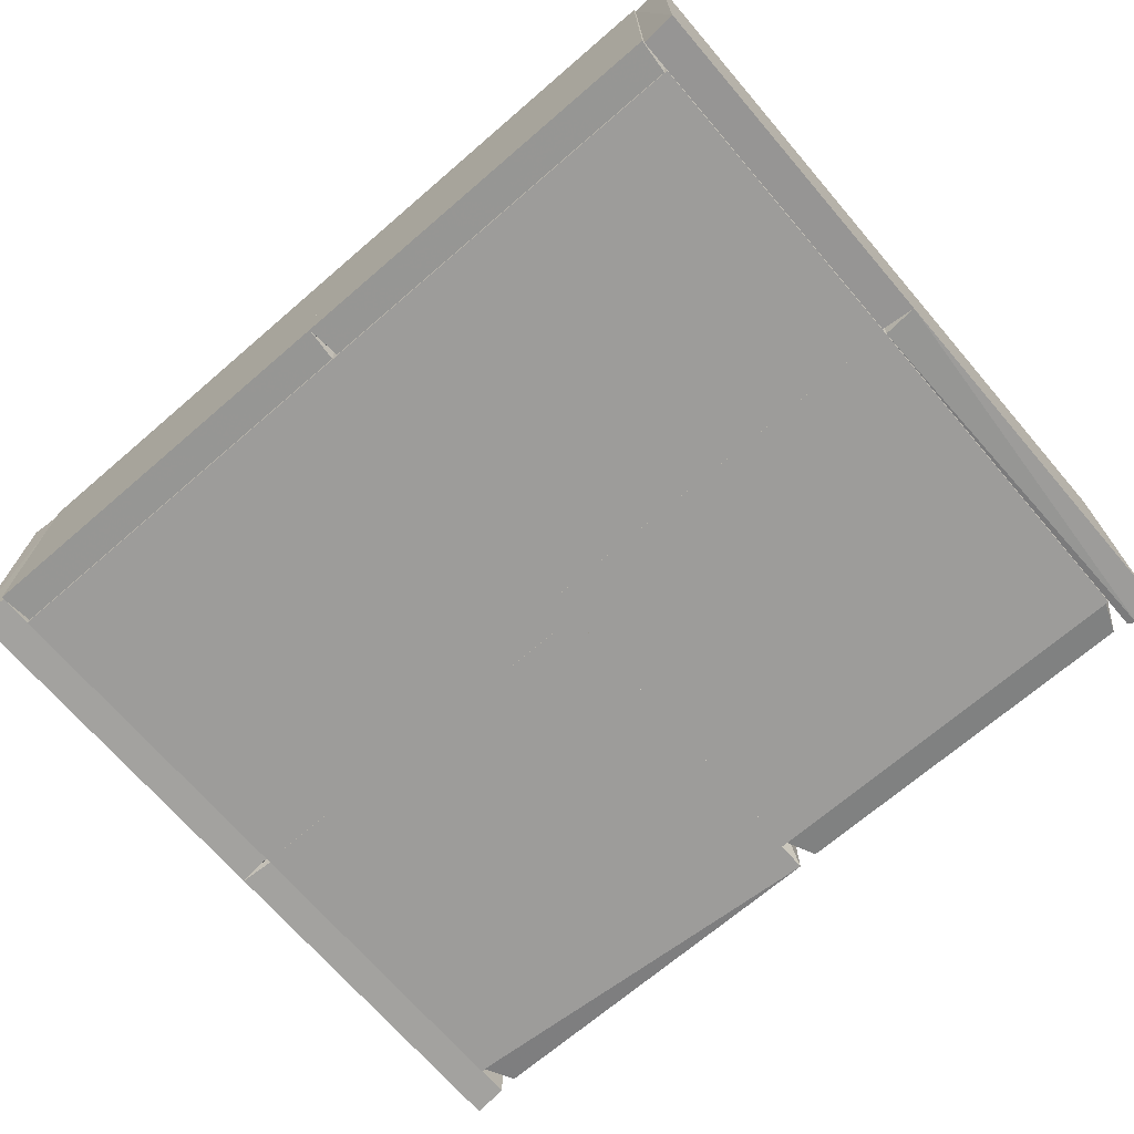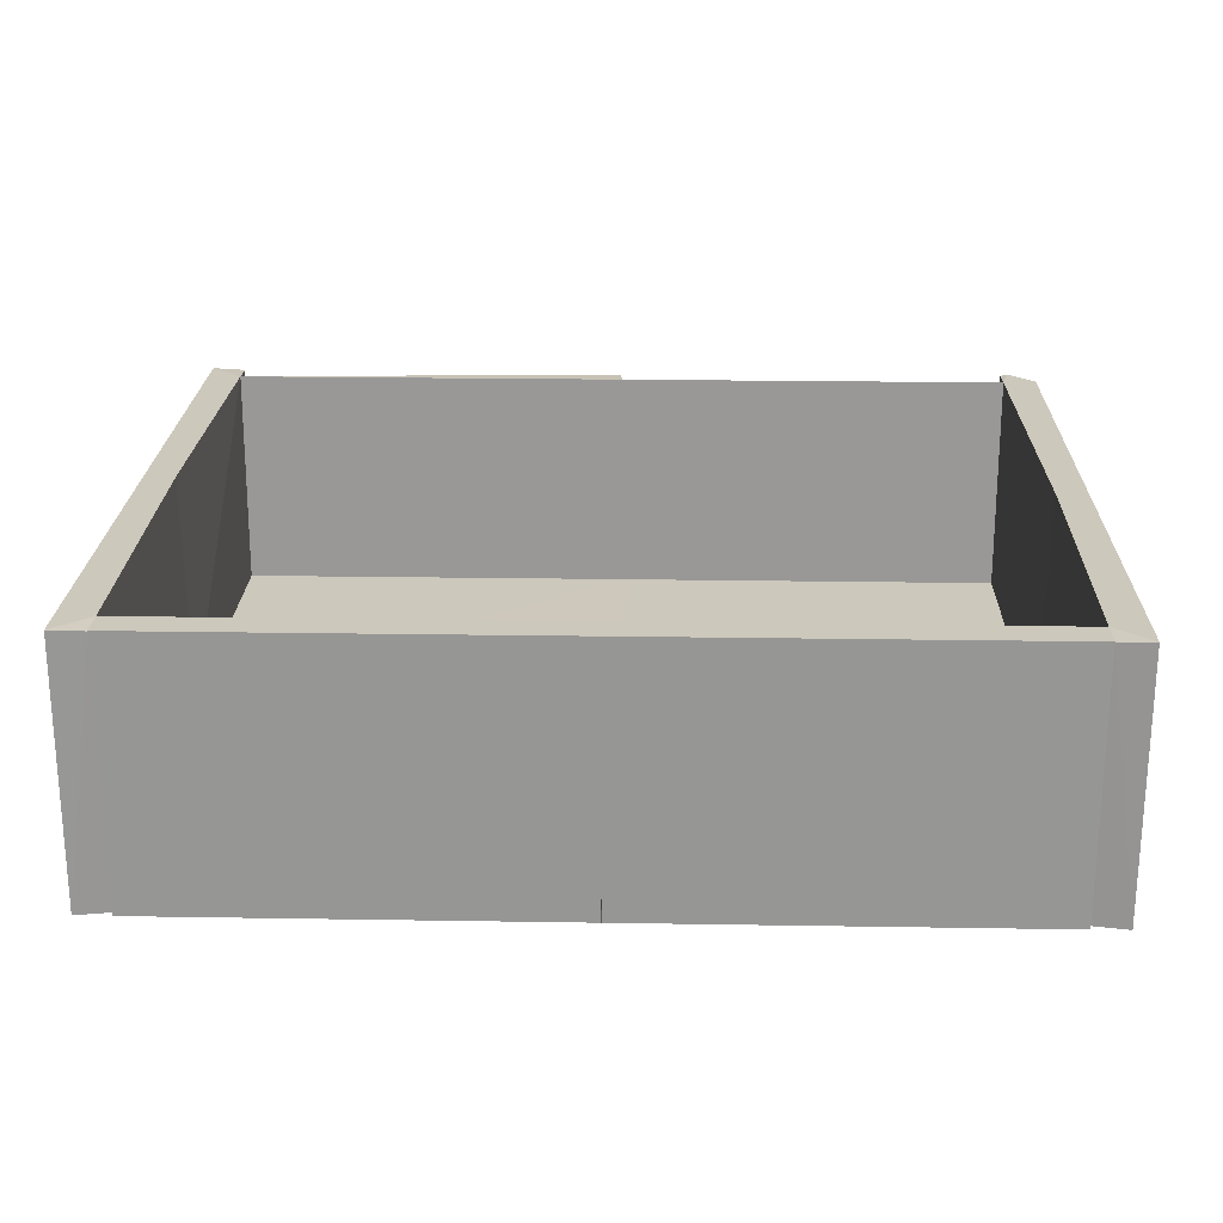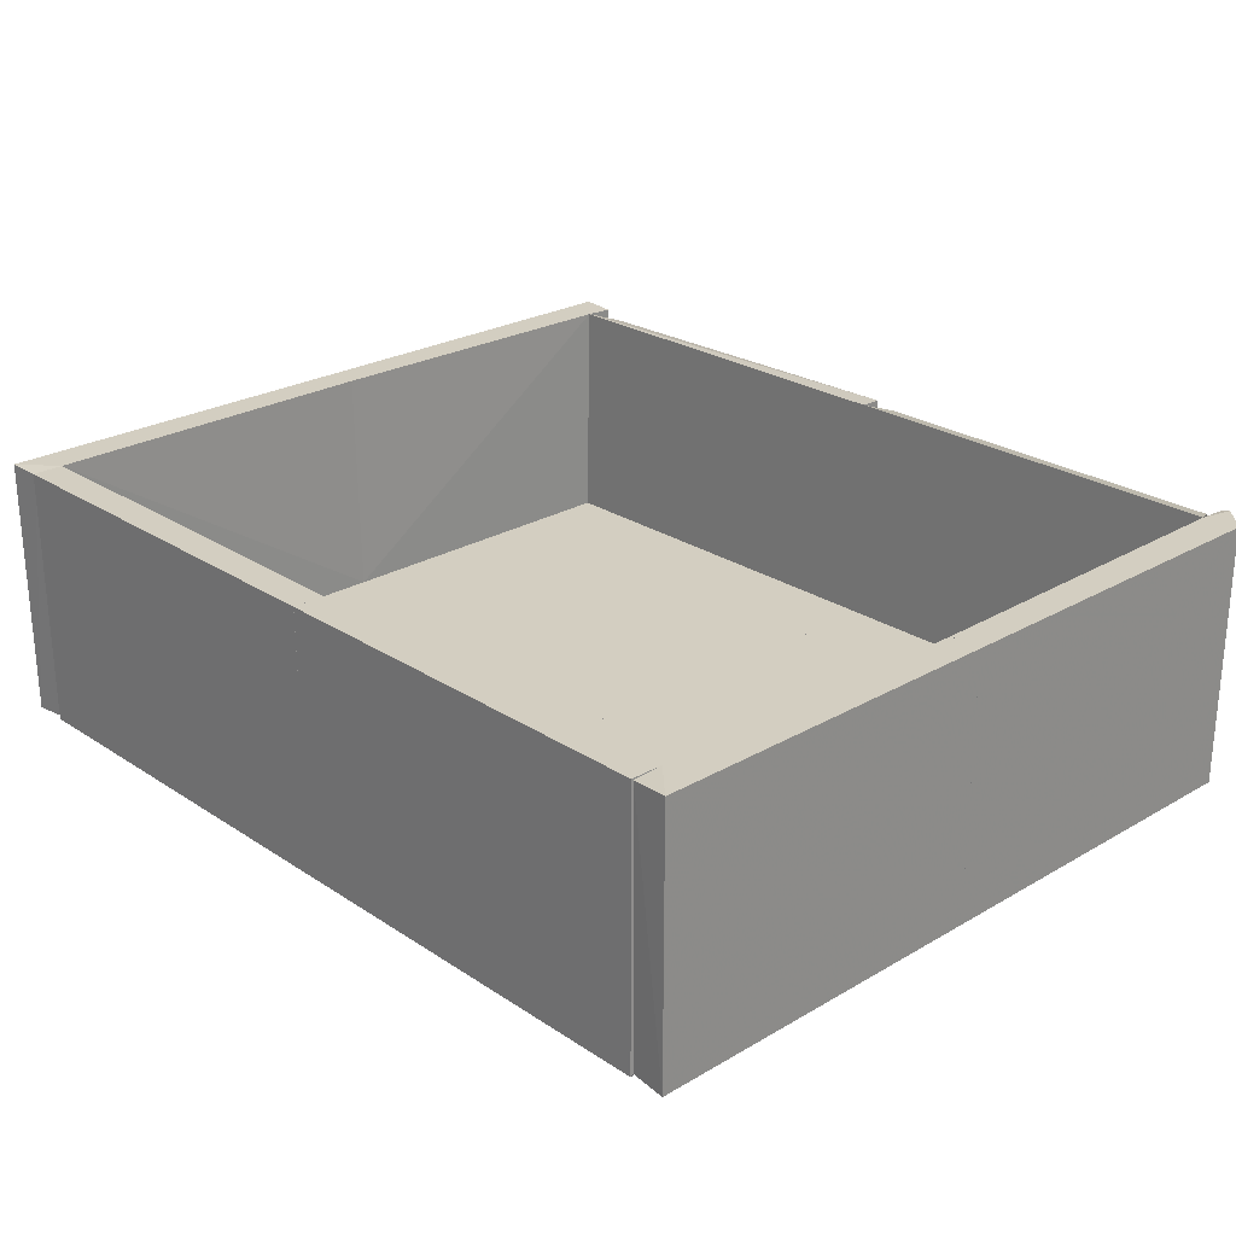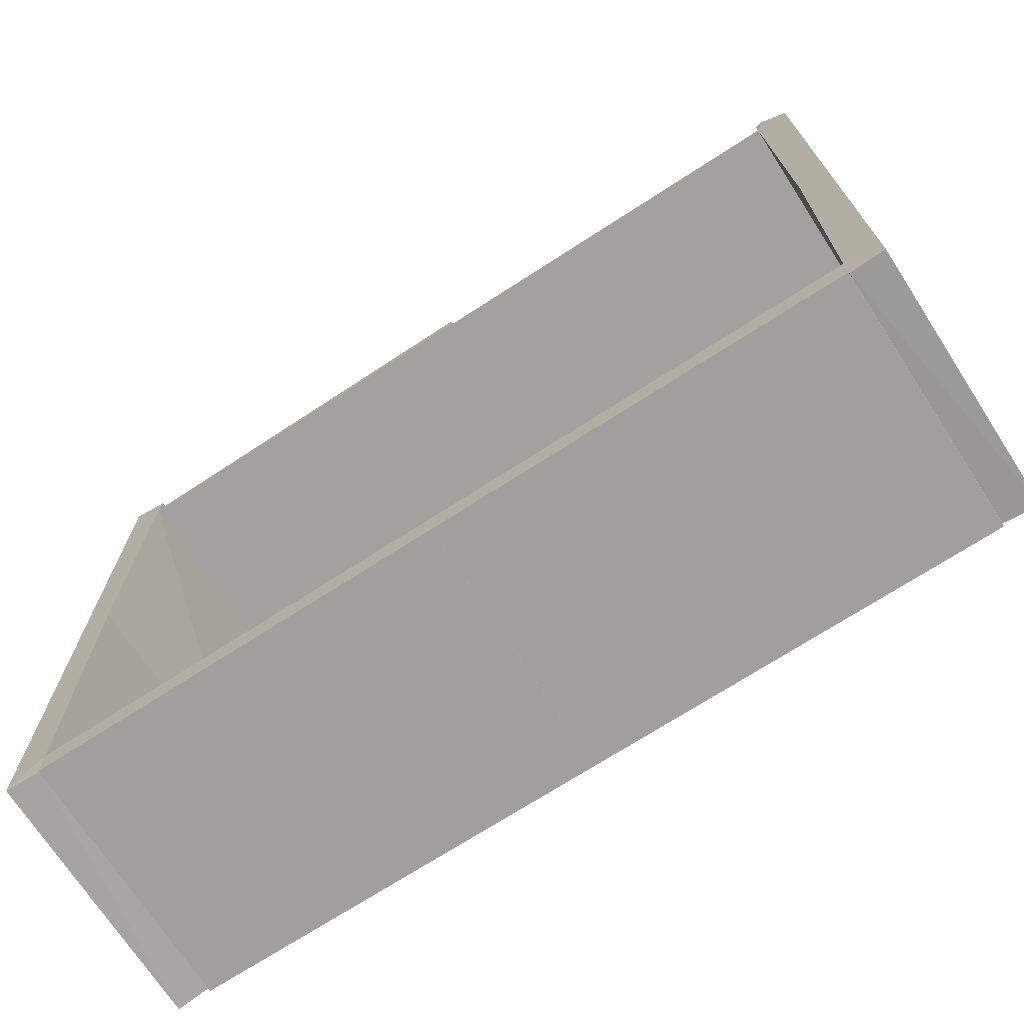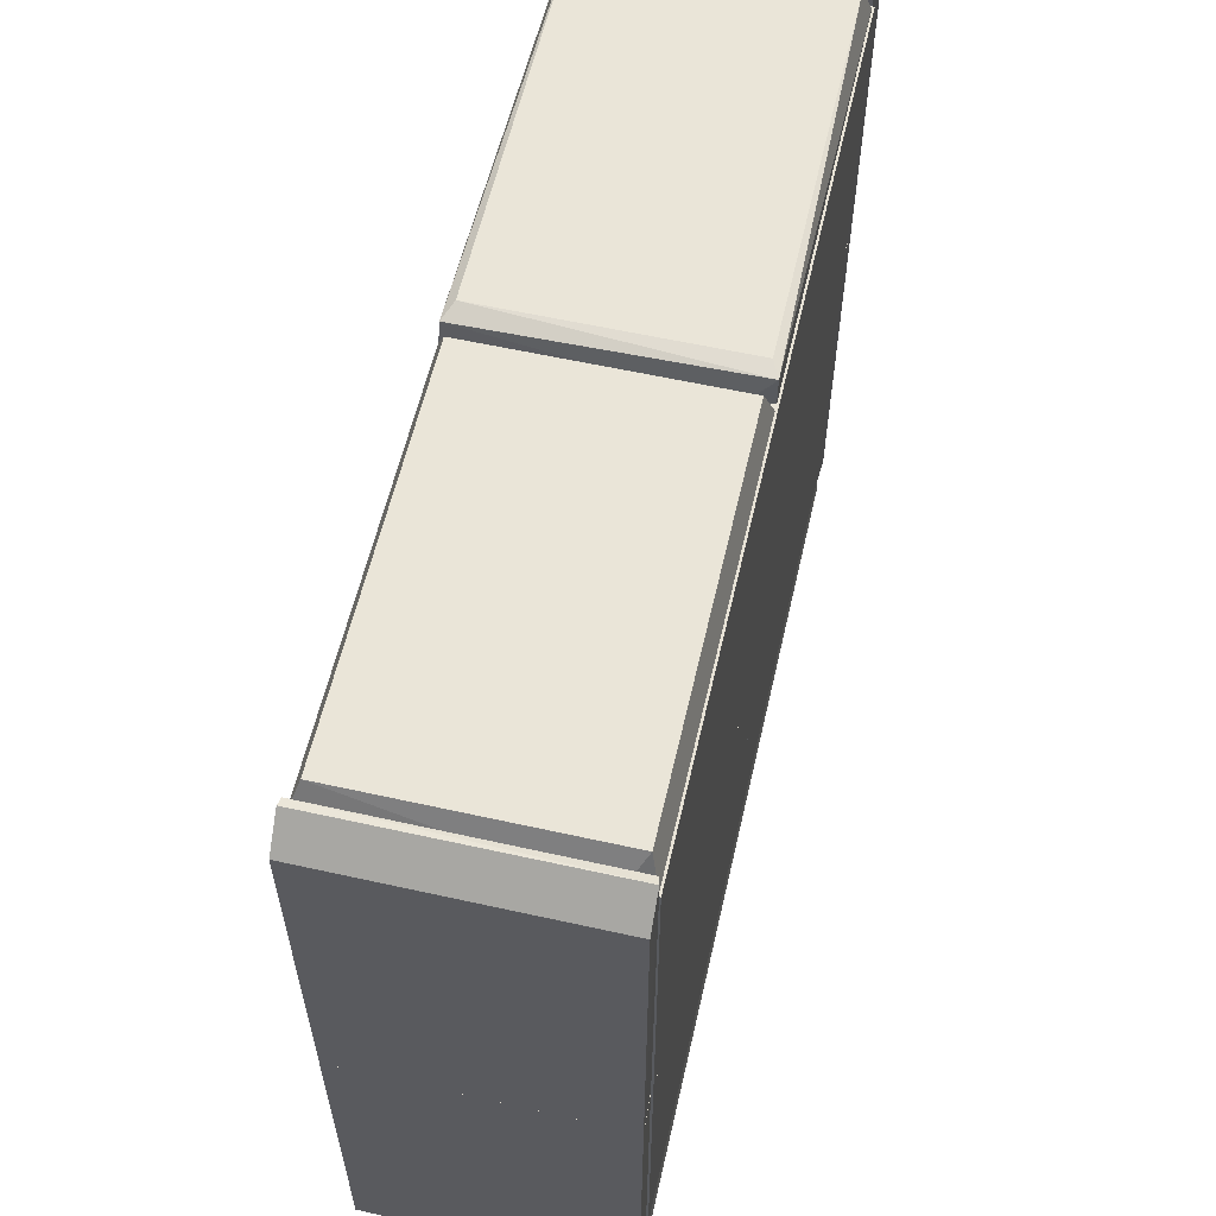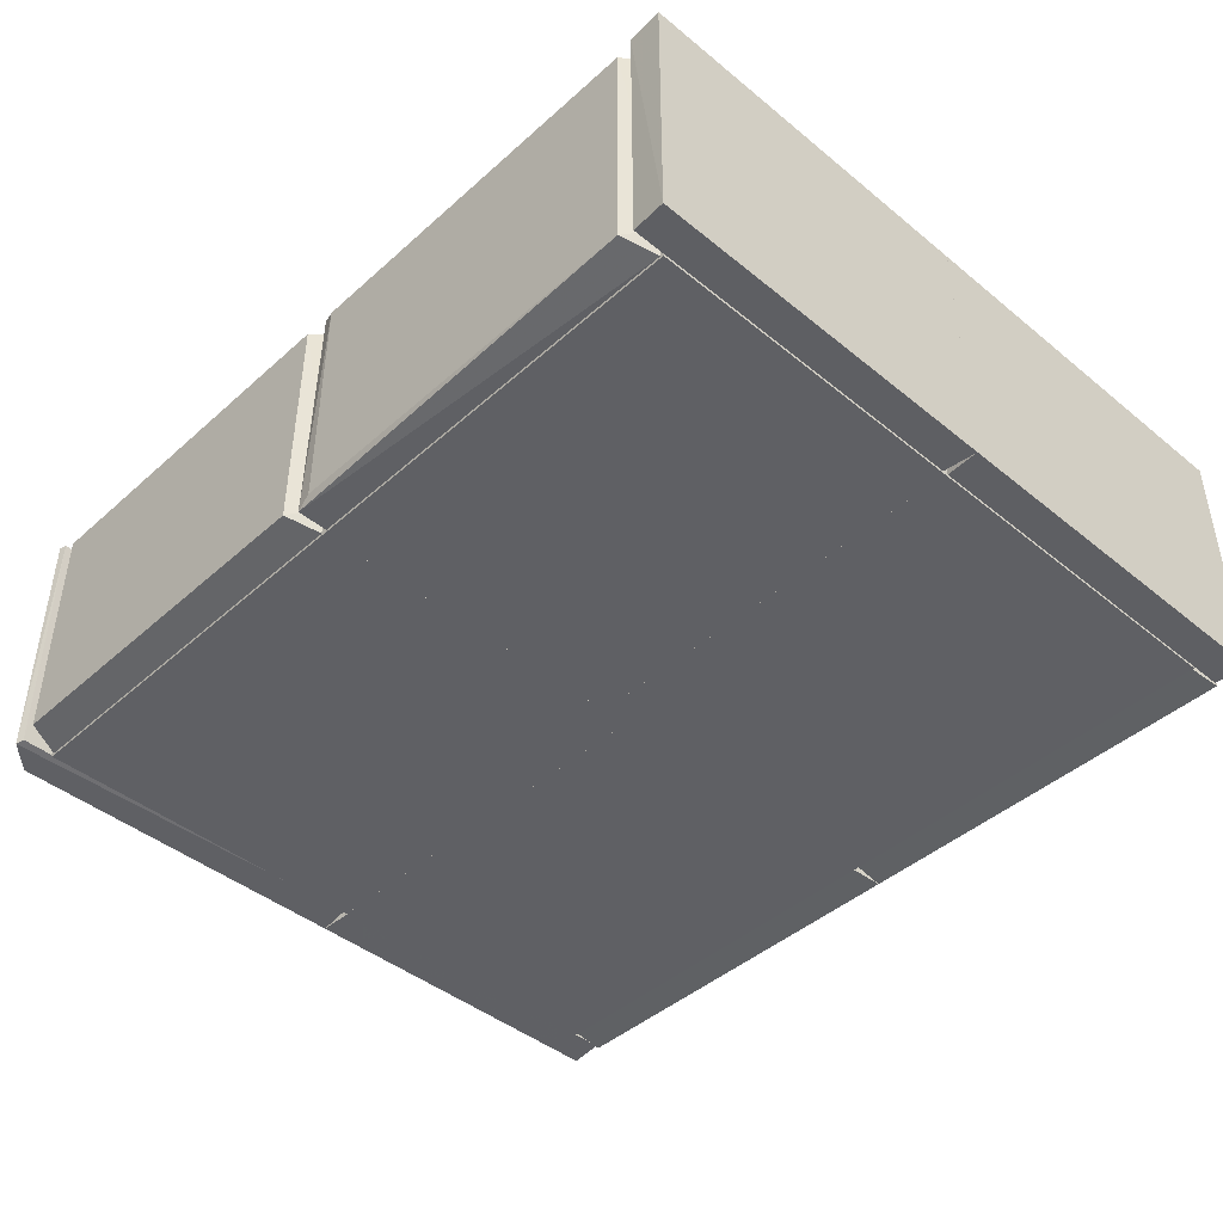
<metadata>
{"format":"obj","ext":"obj","renderer":"f3d","projection":"perspective","resolution":1024,"background":"white","views":[{"elev":-70.0,"azim":40.7,"up":"+Z"},{"elev":22.1,"azim":1.6,"up":"+Z"},{"elev":25.0,"azim":46.7,"up":"+Z"},{"elev":-71.3,"azim":32.9,"up":"+Y"},{"elev":58.9,"azim":102.9,"up":"+Y"},{"elev":-43.7,"azim":-133.8,"up":"+Z"}]}
</metadata>
<code>
o hull_0
v 0.9477 0.8405 0.2813
v 0.9477 0.8405 0.008916
v 0.5069 0.8028 0
v 0.9701 0.8021 0.03059
v 0.9617 0.8028 0
v 0.5209 0.8405 0.2813
v 0.5209 0.8405 0.008916
v 0.5035 0.8069 0.2924
v 0.9652 0.8069 0.2924
v 0.4985 0.8021 0.03059
f 2 4 5
f 10 3 4
f 3 10 7
f 10 4 8
f 1 4 2
f 7 1 2
f 3 7 2
f 4 1 9
f 8 4 9
f 1 8 9
f 1 7 6
f 7 10 6
f 10 8 6
f 8 1 6
f 4 3 5
f 3 2 5
o hull_1
v 0.4949 0.81 0.03362
v 0.5035 0.398 0.03297
v 0.5035 0.398 -0.002192
v 0.5035 0.8025 -0.002192
v 0.9652 0.398 -0.002192
v 0.9652 0.8025 -0.002192
v 0.9719 0.8084 0.03349
v 0.9719 0.392 0.03349
f 16 18 15
f 18 17 11
f 17 18 16
f 11 17 16
f 13 18 12
f 18 11 12
f 11 13 12
f 13 11 14
f 16 13 14
f 11 16 14
f 18 13 15
f 13 16 15
o hull_2
v 0.4948 0.03059 0.03363
v 0.5035 0.3979 0.03297
v 0.5035 0.3979 -0.002192
v 0.5035 0.03737 -0.002192
v 0.9652 0.3979 -0.002192
v 0.9652 0.03737 -0.002192
v 0.9719 0.4032 0.03349
v 0.9719 0.03208 0.03349
f 23 26 24
f 26 25 19
f 19 25 20
f 25 26 23
f 22 19 21
f 19 20 21
f 20 25 21
f 25 23 21
f 23 22 21
f 26 19 24
f 19 22 24
f 22 23 24
o hull_3
v 0.5069 0.03708 0
v 0.9701 0.0378 0.03059
v 0.9617 0.03708 0
v 0.5035 -0.002199 -0.002199
v 0.5035 -0.002199 0.2924
v 0.5035 0.03297 0.2924
v 0.9652 -0.002199 -0.002199
v 0.9652 -0.002199 0.2924
v 0.9652 0.03297 0.2924
v 0.4985 0.0378 0.03059
f 36 29 27
f 30 31 36
f 31 30 33
f 28 36 35
f 33 28 34
f 31 33 34
f 35 31 34
f 28 35 34
f 36 31 32
f 31 35 32
f 35 36 32
f 36 28 29
f 28 33 29
f 33 30 29
f 30 36 27
f 29 30 27
o hull_4
v 0.4999 0.8028 -0
v 0.05496 0.8405 0.008917
v 0.05496 0.8405 0.2813
v 0.5084 0.8021 0.03059
v 0.4818 0.8405 0.008943
v 0.4818 0.8405 0.2813
v 0.04085 0.8028 0
v 0.5 0.8374 0
v 0.03737 0.8069 0.2924
v 0.5034 0.8069 0.2924
v 0.03241 0.8021 0.03059
v 0.5012 0.8331 0.291
f 44 38 41
f 47 43 40
f 43 47 38
f 47 40 45
f 43 38 44
f 45 40 46
f 42 38 39
f 38 47 39
f 47 45 39
f 40 43 37
f 43 44 37
f 44 40 37
f 40 44 48
f 44 42 48
f 46 40 48
f 45 46 48
f 42 39 48
f 39 45 48
f 38 42 41
f 42 44 41
o hull_5
v 0.5035 0.8024 -0.002192
v 0.5035 0.4287 0.03297
v 0.5035 0.4287 -0.002192
v 0.03737 0.8024 -0.002192
v 0.03737 0.4287 -0.002192
v 0.5129 0.81 0.03368
v 0.03059 0.4233 0.03348
v 0.03059 0.8078 0.03348
f 54 49 52
f 50 54 55
f 54 56 55
f 56 53 55
f 54 50 51
f 53 49 51
f 49 54 51
f 55 53 51
f 50 55 51
f 56 54 52
f 53 56 52
f 49 53 52
o hull_6
v 0.5116 0.03059 0.03358
v 0.5035 0.4287 0.03297
v 0.5035 0.4287 -0.002192
v 0.5035 0.03741 -0.002192
v 0.03737 0.4287 -0.002192
v 0.03737 0.03741 -0.002192
v 0.03059 0.03172 0.03348
v 0.03059 0.4344 0.03348
f 64 59 61
f 57 58 64
f 58 57 59
f 64 58 59
f 62 57 63
f 57 64 63
f 64 62 63
f 57 62 60
f 62 59 60
f 59 57 60
f 62 64 61
f 59 62 61
o hull_7
v 0.5084 0.0378 0.03059
v 0.5035 0.03297 0.2924
v 0.04085 0.03708 0
v 0.5 0.03708 -0
v 0.03737 -0.002199 -0.002199
v 0.03737 -0.002199 0.2924
v 0.03737 0.03297 0.2924
v 0.5034 -0.002199 -0.002199
v 0.5034 -0.002199 0.2924
v 0.03241 0.0378 0.03059
f 74 68 67
f 69 70 74
f 70 69 72
f 65 74 66
f 72 65 73
f 70 72 73
f 66 70 73
f 65 66 73
f 74 70 71
f 70 66 71
f 66 74 71
f 74 65 68
f 65 72 68
f 72 69 68
f 69 74 67
f 68 69 67
o hull_8
v 0.9696 0.3979 0.2924
v 0.9652 0.8068 0.2924
v 1.005 0.398 -0.002199
v 1.005 0.398 0.2924
v 1.005 0.8112 -0.002199
v 1.005 0.8112 0.2924
v 0.9647 0.3932 0.03059
v 0.9655 0.4013 0
v 0.9655 0.8387 0
v 0.974 0.842 -0.002199
v 0.974 0.842 0.2924
v 0.9654 0.8399 0.291
f 81 75 76
f 86 85 84
f 84 85 80
f 80 85 75
f 84 77 82
f 80 75 78
f 77 80 78
f 84 80 79
f 77 84 79
f 80 77 79
f 86 84 83
f 84 82 83
f 83 82 81
f 82 77 81
f 78 75 81
f 77 78 81
f 85 86 76
f 75 85 76
f 86 83 76
f 83 81 76
o hull_9
v 1.005 -0.002199 -0.002199
v 1.005 -0.002199 0.2924
v 1.005 0.3979 -0.002199
v 1.005 0.3979 0.2924
v 0.9696 0.3979 0.2924
v 0.9654 0 0.2908
v 0.9652 0.03305 0.2924
v 0.9647 0.4022 0.03059
v 0.9655 0.395 0
v 0.9655 0.000788 0
f 87 88 92
f 90 89 94
f 89 90 88
f 88 90 93
f 94 96 93
f 96 89 87
f 89 88 87
f 90 94 91
f 93 90 91
f 94 93 91
f 89 96 95
f 94 89 95
f 96 94 95
f 88 93 92
f 93 96 92
f 96 87 92
o hull_10
v -0.002196 0.842 -0.002199
v -0.002196 0.842 0.2924
v -0.002196 0.4288 -0.002199
v -0.002196 0.4288 0.2924
v 0.03718 0.84 0.291
v 0.03708 0.4318 0
v 0.03708 0.8389 0
v 0.0378 0.4244 0.03059
v 0.03737 0.8068 0.2924
v 0.03297 0.4288 0.2924
f 98 106 105
f 99 104 100
f 98 99 100
f 103 99 97
f 101 103 97
f 99 98 97
f 98 101 97
f 98 100 106
f 100 104 106
f 99 103 102
f 103 104 102
f 104 99 102
f 103 101 105
f 104 103 105
f 101 98 105
f 106 104 105
o hull_11
v 0.03717 -0 0.2909
v 0.03708 0.001017 0
v 0.03708 0.4255 0
v 0.0378 0.4333 0.03059
v 0.03737 0.03298 0.2924
v -0.002192 -0.002199 -0.002199
v -0.002192 -0.002199 0.2924
v -0.002192 0.4287 -0.002199
v -0.002192 0.4287 0.2924
v 0.03297 0.4287 0.2924
f 110 116 111
f 116 115 113
f 115 114 113
f 114 108 112
f 113 114 112
f 113 112 107
f 112 108 107
f 108 114 109
f 109 114 110
f 115 116 110
f 114 115 110
f 108 109 110
f 108 110 111
f 116 113 111
f 113 107 111
f 107 108 111

</code>
